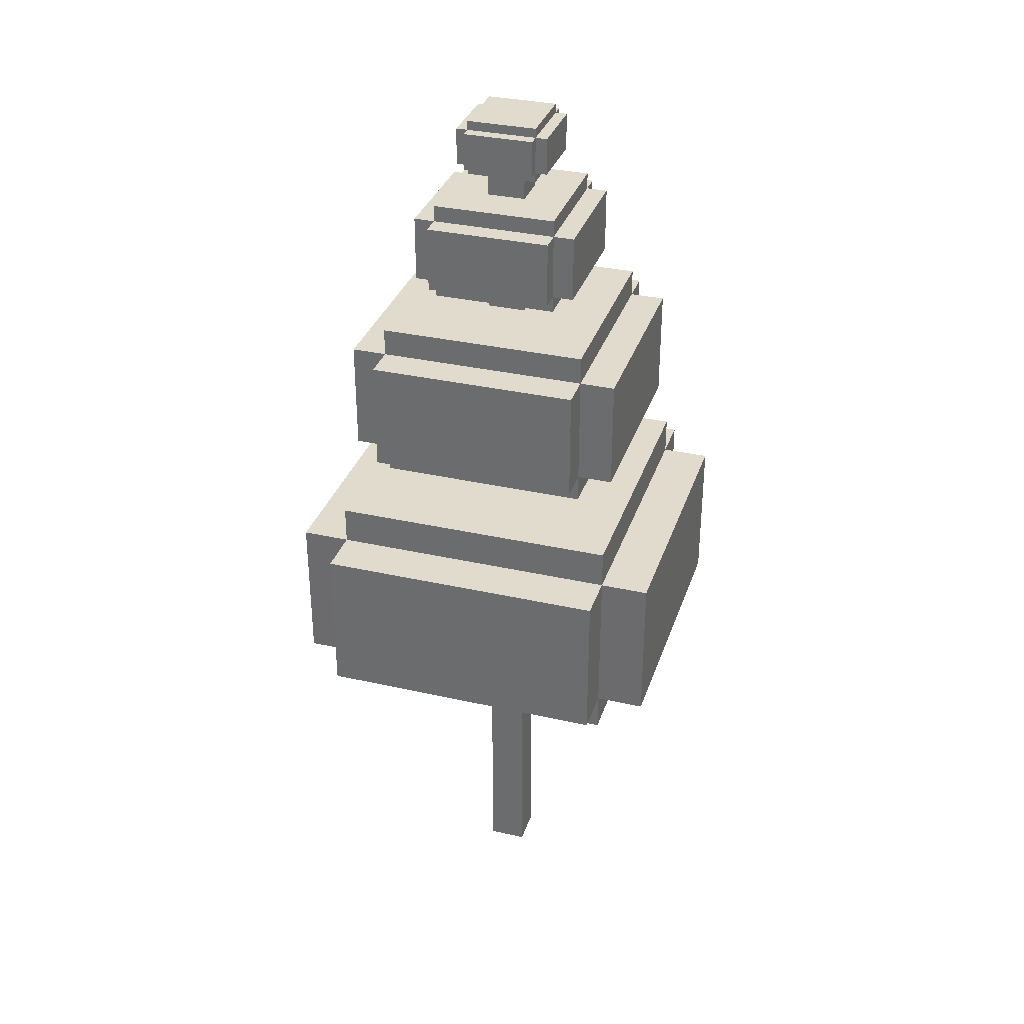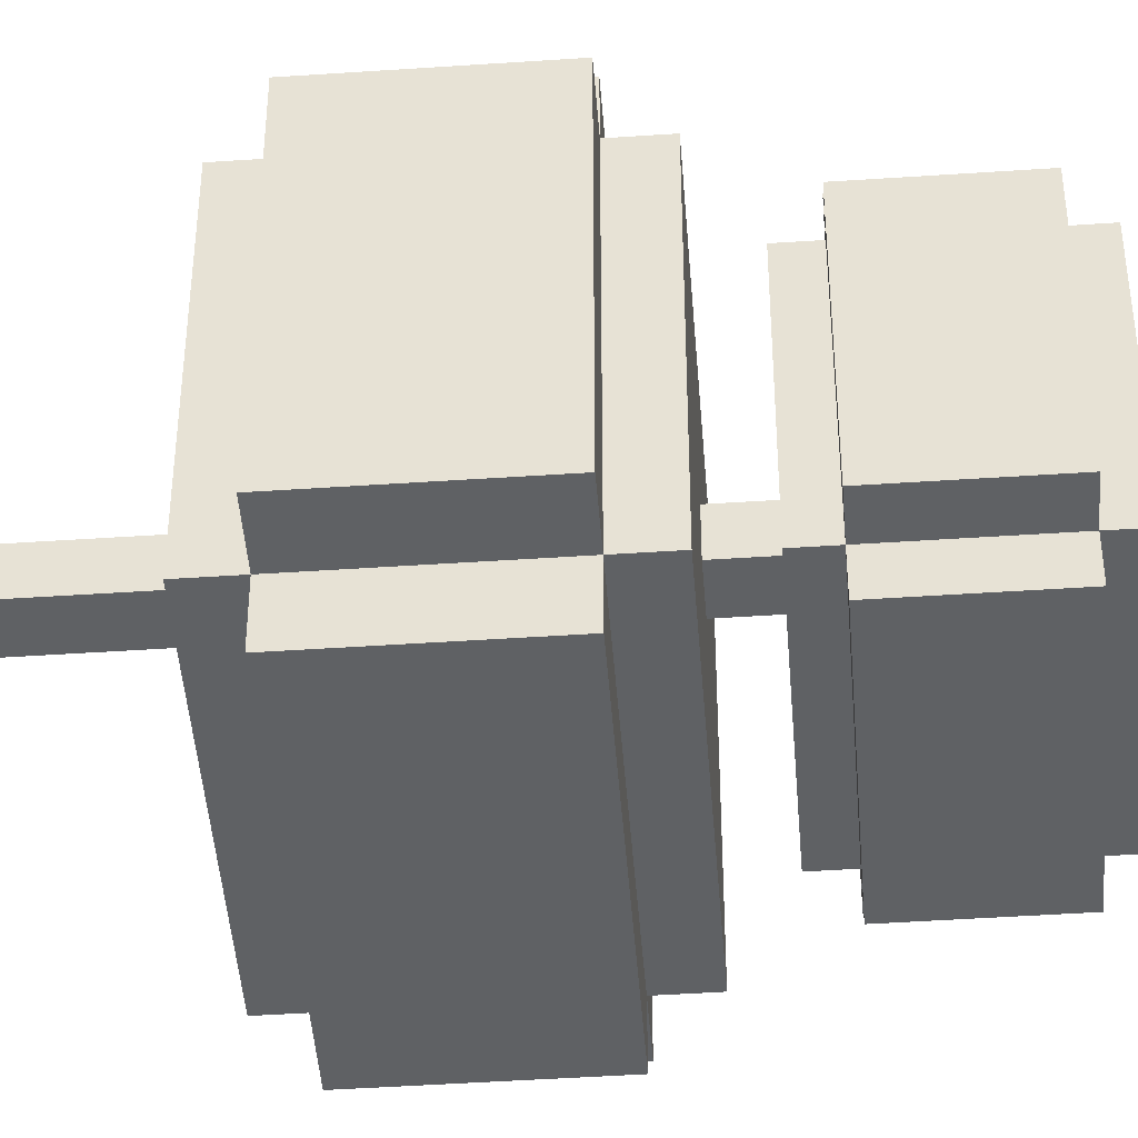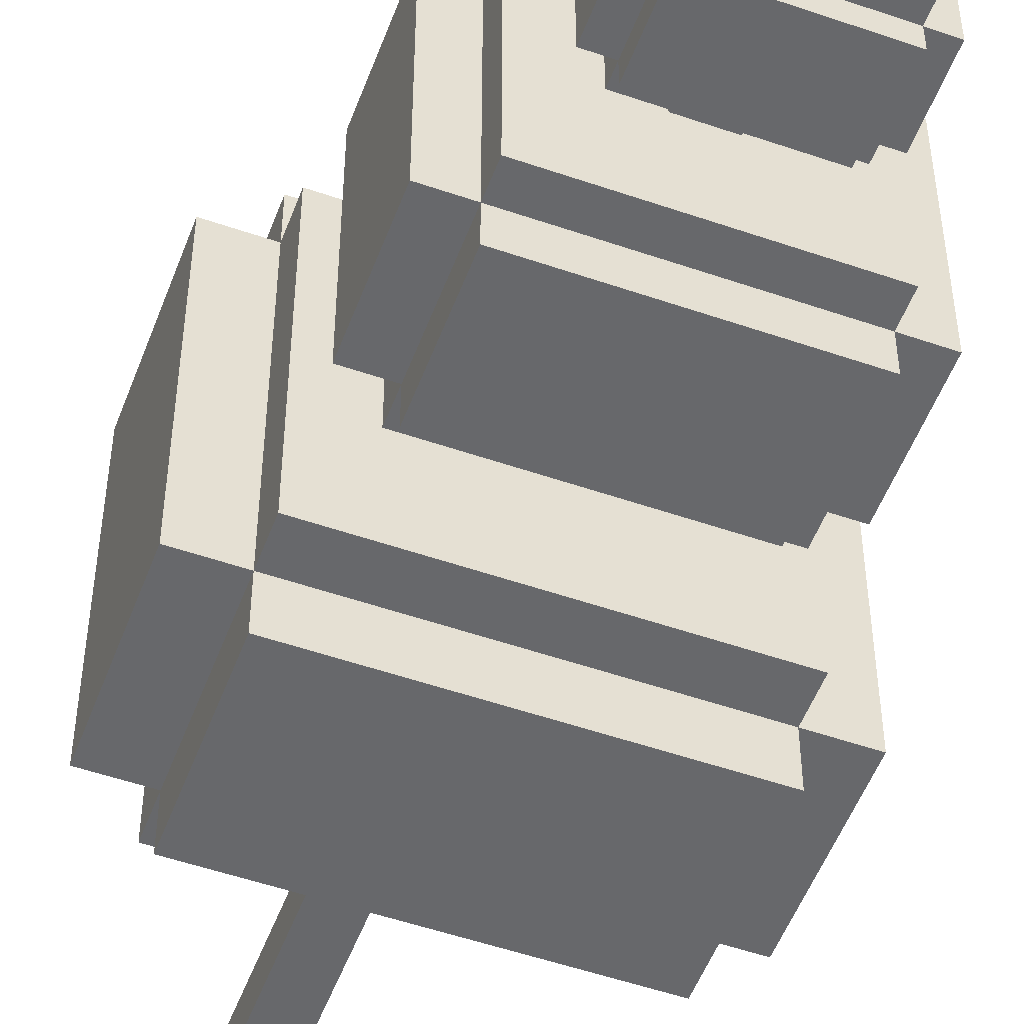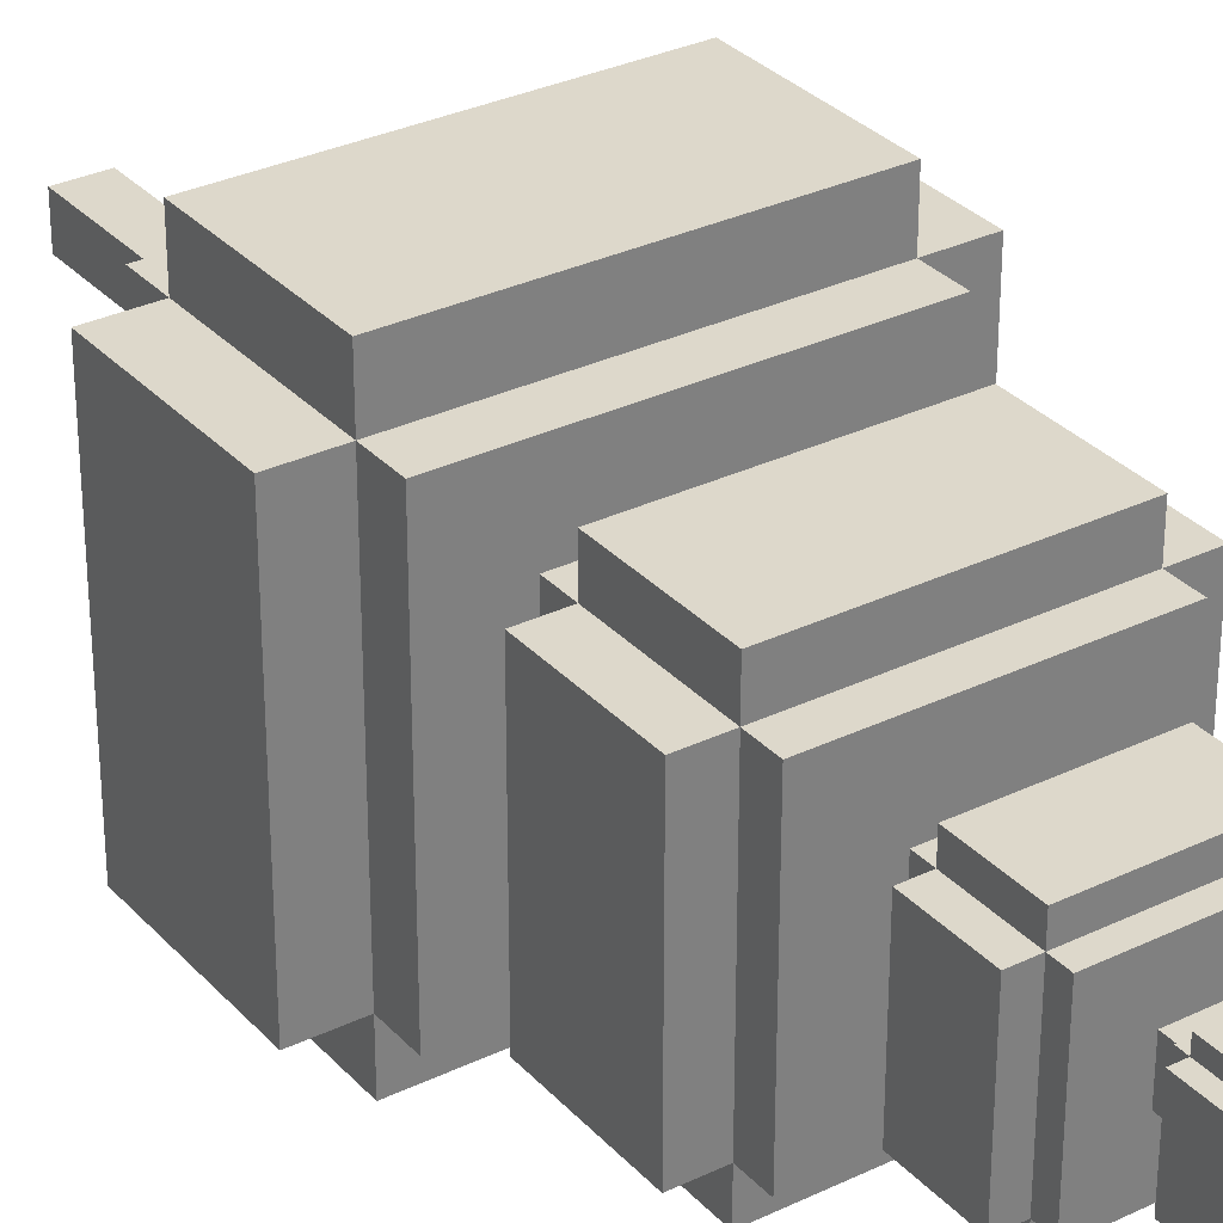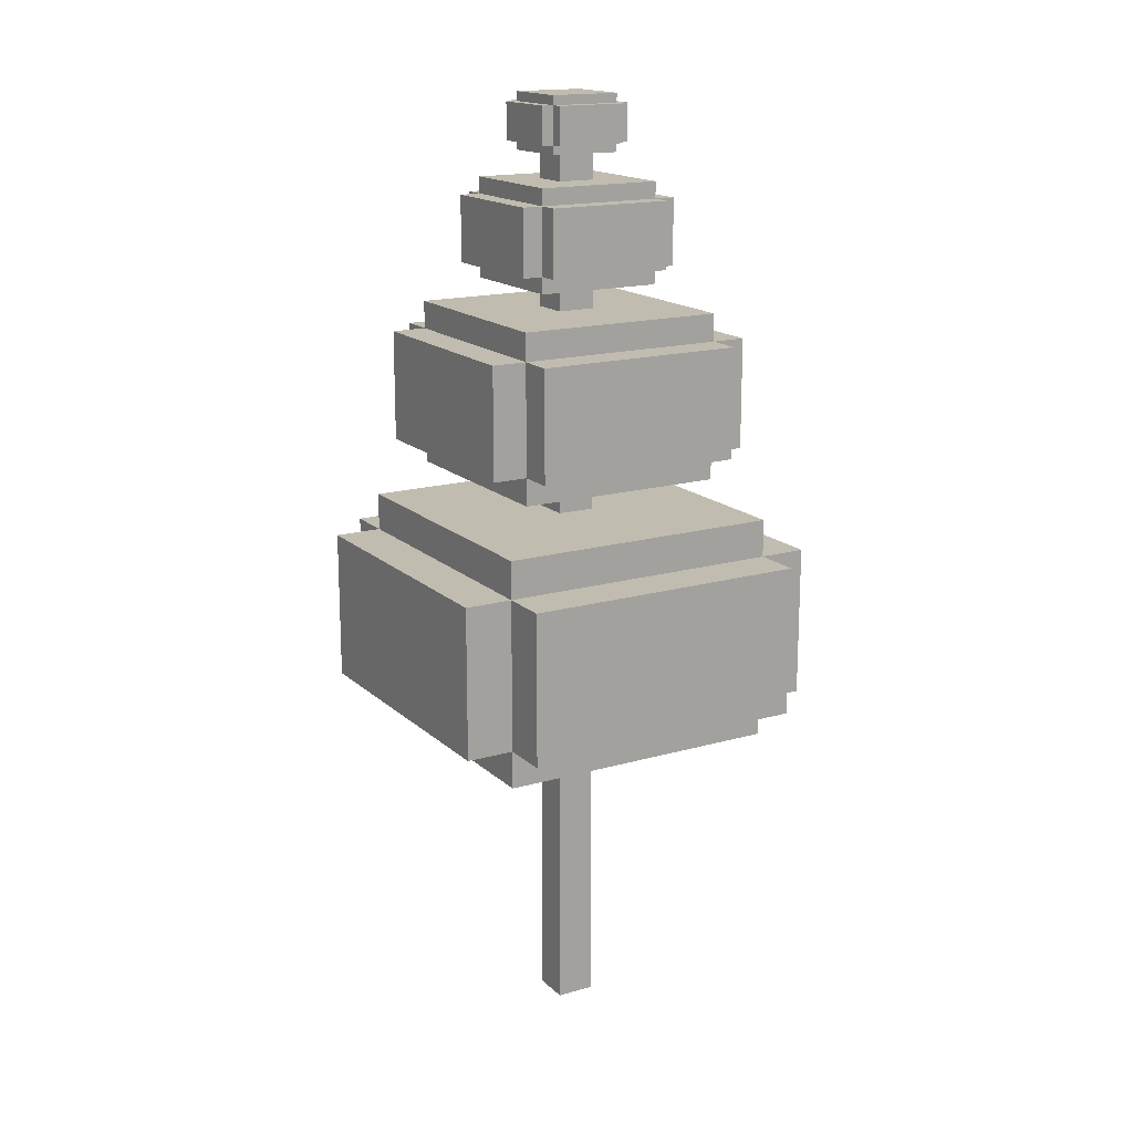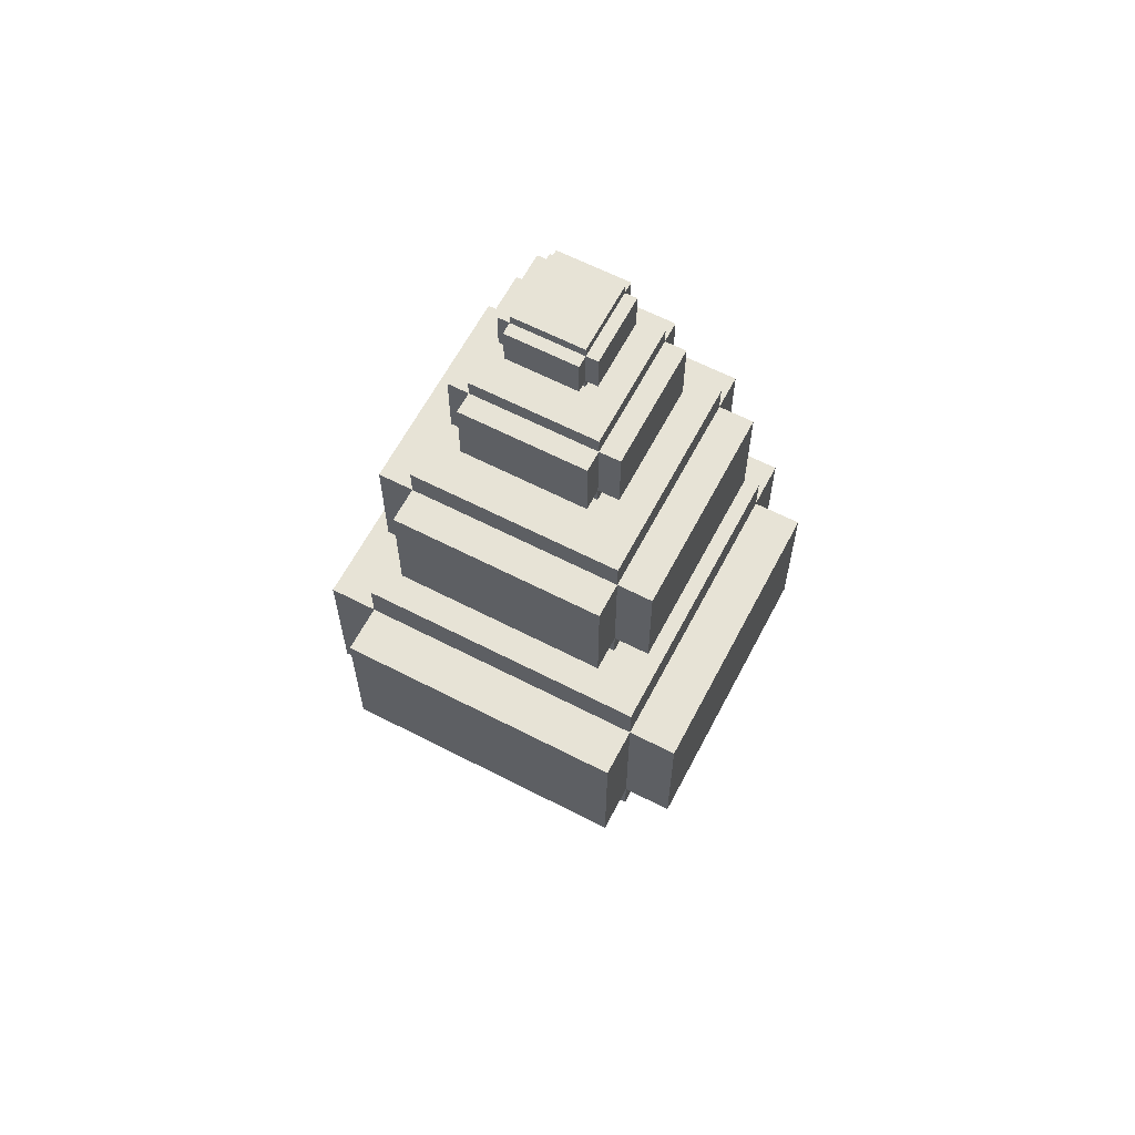
<metadata>
{"format":"obj","ext":"obj","renderer":"f3d","projection":"perspective","resolution":1024,"background":"white","views":[{"elev":33.2,"azim":17.3,"up":"+Y"},{"elev":-46.4,"azim":94.4,"up":"+Z"},{"elev":-52.5,"azim":159.6,"up":"+Z"},{"elev":31.3,"azim":145.6,"up":"+Z"},{"elev":16.6,"azim":149.7,"up":"+Y"},{"elev":62.7,"azim":117.6,"up":"+Y"}]}
</metadata>
<code>
g pumpkin_2_tree_3
v 2 3.693 1.5
v -2 3.693 -1.5
v -2 3.693 1.5
v 2 3.693 -1.5
v 2 5.278 1.5
v -2 5.278 -1.5
v 2 5.278 -1.5
v -2 5.278 1.5
v -2 5.278 1.5
v -2 3.693 -1.5
v -2 5.278 -1.5
v -2 3.693 1.5
v 2 5.278 1.5
v -2 3.693 1.5
v -2 5.278 1.5
v 2 3.693 1.5
v 2 5.278 -1.5
v 2 3.693 1.5
v 2 5.278 1.5
v 2 3.693 -1.5
v -2 5.278 -1.5
v 2 3.693 -1.5
v 2 5.278 -1.5
v -2 3.693 -1.5
v 1.5 3.693 -2
v -1.5 3.693 2
v 1.5 3.693 2
v -1.5 3.693 -2
v 1.5 5.278 -2
v -1.5 5.278 2
v -1.5 5.278 -2
v 1.5 5.278 2
v 1.5 5.278 2
v -1.5 3.693 2
v -1.5 5.278 2
v 1.5 3.693 2
v 1.5 5.278 -2
v 1.5 3.693 2
v 1.5 5.278 2
v 1.5 3.693 -2
v -1.5 5.278 -2
v 1.5 3.693 -2
v 1.5 5.278 -2
v -1.5 3.693 -2
v -1.5 5.278 2
v -1.5 3.693 -2
v -1.5 5.278 -2
v -1.5 3.693 2
v 1.5 3.297 -1.5
v -1.5 3.297 1.5
v 1.5 3.297 1.5
v -1.5 3.297 -1.5
v 1.5 5.674 -1.5
v -1.5 5.674 1.5
v -1.5 5.674 -1.5
v 1.5 5.674 1.5
v 1.5 5.674 1.5
v -1.5 3.297 1.5
v -1.5 5.674 1.5
v 1.5 3.297 1.5
v 1.5 5.674 -1.5
v 1.5 3.297 1.5
v 1.5 5.674 1.5
v 1.5 3.297 -1.5
v -1.5 5.674 -1.5
v 1.5 3.297 -1.5
v 1.5 5.674 -1.5
v -1.5 3.297 -1.5
v -1.5 5.674 1.5
v -1.5 3.297 -1.5
v -1.5 5.674 -1.5
v -1.5 3.297 1.5
v 1.463 6.364 1.097
v -1.463 6.364 -1.097
v -1.463 6.364 1.097
v 1.463 6.364 -1.097
v 1.463 7.523 1.097
v -1.463 7.523 -1.097
v 1.463 7.523 -1.097
v -1.463 7.523 1.097
v -1.463 7.523 1.097
v -1.463 6.364 -1.097
v -1.463 7.523 -1.097
v -1.463 6.364 1.097
v 1.463 7.523 1.097
v -1.463 6.364 1.097
v -1.463 7.523 1.097
v 1.463 6.364 1.097
v 1.463 7.523 -1.097
v 1.463 6.364 1.097
v 1.463 7.523 1.097
v 1.463 6.364 -1.097
v -1.463 7.523 -1.097
v 1.463 6.364 -1.097
v 1.463 7.523 -1.097
v -1.463 6.364 -1.097
v 1.097 6.364 -1.463
v -1.097 6.364 1.463
v 1.097 6.364 1.463
v -1.097 6.364 -1.463
v 1.097 7.523 -1.463
v -1.097 7.523 1.463
v -1.097 7.523 -1.463
v 1.097 7.523 1.463
v 1.097 7.523 1.463
v -1.097 6.364 1.463
v -1.097 7.523 1.463
v 1.097 6.364 1.463
v 1.097 7.523 -1.463
v 1.097 6.364 1.463
v 1.097 7.523 1.463
v 1.097 6.364 -1.463
v -1.097 7.523 -1.463
v 1.097 6.364 -1.463
v 1.097 7.523 -1.463
v -1.097 6.364 -1.463
v -1.097 7.523 1.463
v -1.097 6.364 -1.463
v -1.097 7.523 -1.463
v -1.097 6.364 1.463
v 1.097 6.075 -1.097
v -1.097 6.075 1.097
v 1.097 6.075 1.097
v -1.097 6.075 -1.097
v 1.097 7.813 -1.097
v -1.097 7.813 1.097
v -1.097 7.813 -1.097
v 1.097 7.813 1.097
v 1.097 7.813 1.097
v -1.097 6.075 1.097
v -1.097 7.813 1.097
v 1.097 6.075 1.097
v 1.097 7.813 -1.097
v 1.097 6.075 1.097
v 1.097 7.813 1.097
v 1.097 6.075 -1.097
v -1.097 7.813 -1.097
v 1.097 6.075 -1.097
v 1.097 7.813 -1.097
v -1.097 6.075 -1.097
v -1.097 7.813 1.097
v -1.097 6.075 -1.097
v -1.097 7.813 -1.097
v -1.097 6.075 1.097
v 0.8751 8.259 0.6563
v -0.8751 8.259 -0.6563
v -0.8751 8.259 0.6563
v 0.8751 8.259 -0.6563
v 0.8751 8.952 0.6563
v -0.8751 8.952 -0.6563
v 0.8751 8.952 -0.6563
v -0.8751 8.952 0.6563
v -0.8751 8.952 0.6563
v -0.8751 8.259 -0.6563
v -0.8751 8.952 -0.6563
v -0.8751 8.259 0.6563
v 0.8751 8.952 0.6563
v -0.8751 8.259 0.6563
v -0.8751 8.952 0.6563
v 0.8751 8.259 0.6563
v 0.8751 8.952 -0.6563
v 0.8751 8.259 0.6563
v 0.8751 8.952 0.6563
v 0.8751 8.259 -0.6563
v -0.8751 8.952 -0.6563
v 0.8751 8.259 -0.6563
v 0.8751 8.952 -0.6563
v -0.8751 8.259 -0.6563
v 0.6563 8.259 -0.8751
v -0.6563 8.259 0.8751
v 0.6563 8.259 0.8751
v -0.6563 8.259 -0.8751
v 0.6563 8.952 -0.8751
v -0.6563 8.952 0.8751
v -0.6563 8.952 -0.8751
v 0.6563 8.952 0.8751
v 0.6563 8.952 0.8751
v -0.6563 8.259 0.8751
v -0.6563 8.952 0.8751
v 0.6563 8.259 0.8751
v 0.6563 8.952 -0.8751
v 0.6563 8.259 0.8751
v 0.6563 8.952 0.8751
v 0.6563 8.259 -0.8751
v -0.6563 8.952 -0.8751
v 0.6563 8.259 -0.8751
v 0.6563 8.952 -0.8751
v -0.6563 8.259 -0.8751
v -0.6563 8.952 0.8751
v -0.6563 8.259 -0.8751
v -0.6563 8.952 -0.8751
v -0.6563 8.259 0.8751
v 0.6563 8.085 -0.6563
v -0.6563 8.085 0.6563
v 0.6563 8.085 0.6563
v -0.6563 8.085 -0.6563
v 0.6563 9.125 -0.6563
v -0.6563 9.125 0.6563
v -0.6563 9.125 -0.6563
v 0.6563 9.125 0.6563
v 0.6563 9.125 0.6563
v -0.6563 8.085 0.6563
v -0.6563 9.125 0.6563
v 0.6563 8.085 0.6563
v 0.6563 9.125 -0.6563
v 0.6563 8.085 0.6563
v 0.6563 9.125 0.6563
v 0.6563 8.085 -0.6563
v -0.6563 9.125 -0.6563
v 0.6563 8.085 -0.6563
v 0.6563 9.125 -0.6563
v -0.6563 8.085 -0.6563
v -0.6563 9.125 0.6563
v -0.6563 8.085 -0.6563
v -0.6563 9.125 -0.6563
v -0.6563 8.085 0.6563
v 0.4906 9.503 0.368
v -0.4906 9.503 -0.368
v -0.4906 9.503 0.368
v 0.4906 9.503 -0.368
v 0.4906 9.892 0.368
v -0.4906 9.892 -0.368
v 0.4906 9.892 -0.368
v -0.4906 9.892 0.368
v -0.4906 9.892 0.368
v -0.4906 9.503 -0.368
v -0.4906 9.892 -0.368
v -0.4906 9.503 0.368
v 0.4906 9.892 0.368
v -0.4906 9.503 0.368
v -0.4906 9.892 0.368
v 0.4906 9.503 0.368
v 0.4906 9.892 -0.368
v 0.4906 9.503 0.368
v 0.4906 9.892 0.368
v 0.4906 9.503 -0.368
v -0.4906 9.892 -0.368
v 0.4906 9.503 -0.368
v 0.4906 9.892 -0.368
v -0.4906 9.503 -0.368
v 0.368 9.503 -0.4906
v -0.368 9.503 0.4906
v 0.368 9.503 0.4906
v -0.368 9.503 -0.4906
v 0.368 9.892 -0.4906
v -0.368 9.892 0.4906
v -0.368 9.892 -0.4906
v 0.368 9.892 0.4906
v 0.368 9.892 0.4906
v -0.368 9.503 0.4906
v -0.368 9.892 0.4906
v 0.368 9.503 0.4906
v 0.368 9.892 -0.4906
v 0.368 9.503 0.4906
v 0.368 9.892 0.4906
v 0.368 9.503 -0.4906
v -0.368 9.892 -0.4906
v 0.368 9.503 -0.4906
v 0.368 9.892 -0.4906
v -0.368 9.503 -0.4906
v -0.368 9.892 0.4906
v -0.368 9.503 -0.4906
v -0.368 9.892 -0.4906
v -0.368 9.503 0.4906
v 0.368 9.406 -0.368
v -0.368 9.406 0.368
v 0.368 9.406 0.368
v -0.368 9.406 -0.368
v 0.368 9.989 -0.368
v -0.368 9.989 0.368
v -0.368 9.989 -0.368
v 0.368 9.989 0.368
v 0.368 9.989 0.368
v -0.368 9.406 0.368
v -0.368 9.989 0.368
v 0.368 9.406 0.368
v 0.368 9.989 -0.368
v 0.368 9.406 0.368
v 0.368 9.989 0.368
v 0.368 9.406 -0.368
v -0.368 9.989 -0.368
v 0.368 9.406 -0.368
v 0.368 9.989 -0.368
v -0.368 9.406 -0.368
v -0.368 9.989 0.368
v -0.368 9.406 -0.368
v -0.368 9.989 -0.368
v -0.368 9.406 0.368
v 0.2 9.5 0.2
v -0.2 0.02949 0.2
v -0.2 9.5 0.2
v 0.2 0.02949 0.2
v 0.2 9.5 -0.2
v 0.2 0.02949 0.2
v 0.2 9.5 0.2
v 0.2 0.02949 -0.2
v -0.2 9.5 -0.2
v 0.2 0.02949 -0.2
v 0.2 9.5 -0.2
v -0.2 0.02949 -0.2
v -0.2 9.5 0.2
v -0.2 0.02949 -0.2
v -0.2 9.5 -0.2
v -0.2 0.02949 0.2
g pumpkin_2_tree_3_0
f 3 2 1
f 4 1 2
f 7 6 5
f 8 5 6
f 11 10 9
f 12 9 10
f 15 14 13
f 16 13 14
f 19 18 17
f 20 17 18
f 23 22 21
f 24 21 22
f 27 26 25
f 28 25 26
f 31 30 29
f 32 29 30
f 35 34 33
f 36 33 34
f 39 38 37
f 40 37 38
f 43 42 41
f 44 41 42
f 47 46 45
f 48 45 46
f 51 50 49
f 52 49 50
f 55 54 53
f 56 53 54
f 59 58 57
f 60 57 58
f 63 62 61
f 64 61 62
f 67 66 65
f 68 65 66
f 71 70 69
f 72 69 70
f 75 74 73
f 76 73 74
f 79 78 77
f 80 77 78
f 83 82 81
f 84 81 82
f 87 86 85
f 88 85 86
f 91 90 89
f 92 89 90
f 95 94 93
f 96 93 94
f 99 98 97
f 100 97 98
f 103 102 101
f 104 101 102
f 107 106 105
f 108 105 106
f 111 110 109
f 112 109 110
f 115 114 113
f 116 113 114
f 119 118 117
f 120 117 118
f 123 122 121
f 124 121 122
f 127 126 125
f 128 125 126
f 131 130 129
f 132 129 130
f 135 134 133
f 136 133 134
f 139 138 137
f 140 137 138
f 143 142 141
f 144 141 142
f 147 146 145
f 148 145 146
f 151 150 149
f 152 149 150
f 155 154 153
f 156 153 154
f 159 158 157
f 160 157 158
f 163 162 161
f 164 161 162
f 167 166 165
f 168 165 166
f 171 170 169
f 172 169 170
f 175 174 173
f 176 173 174
f 179 178 177
f 180 177 178
f 183 182 181
f 184 181 182
f 187 186 185
f 188 185 186
f 191 190 189
f 192 189 190
f 195 194 193
f 196 193 194
f 199 198 197
f 200 197 198
f 203 202 201
f 204 201 202
f 207 206 205
f 208 205 206
f 211 210 209
f 212 209 210
f 215 214 213
f 216 213 214
f 219 218 217
f 220 217 218
f 223 222 221
f 224 221 222
f 227 226 225
f 228 225 226
f 231 230 229
f 232 229 230
f 235 234 233
f 236 233 234
f 239 238 237
f 240 237 238
f 243 242 241
f 244 241 242
f 247 246 245
f 248 245 246
f 251 250 249
f 252 249 250
f 255 254 253
f 256 253 254
f 259 258 257
f 260 257 258
f 263 262 261
f 264 261 262
f 267 266 265
f 268 265 266
f 271 270 269
f 272 269 270
f 275 274 273
f 276 273 274
f 279 278 277
f 280 277 278
f 283 282 281
f 284 281 282
f 287 286 285
f 288 285 286
f 291 290 289
f 292 289 290
f 295 294 293
f 296 293 294
f 299 298 297
f 300 297 298
f 303 302 301
f 304 301 302

</code>
